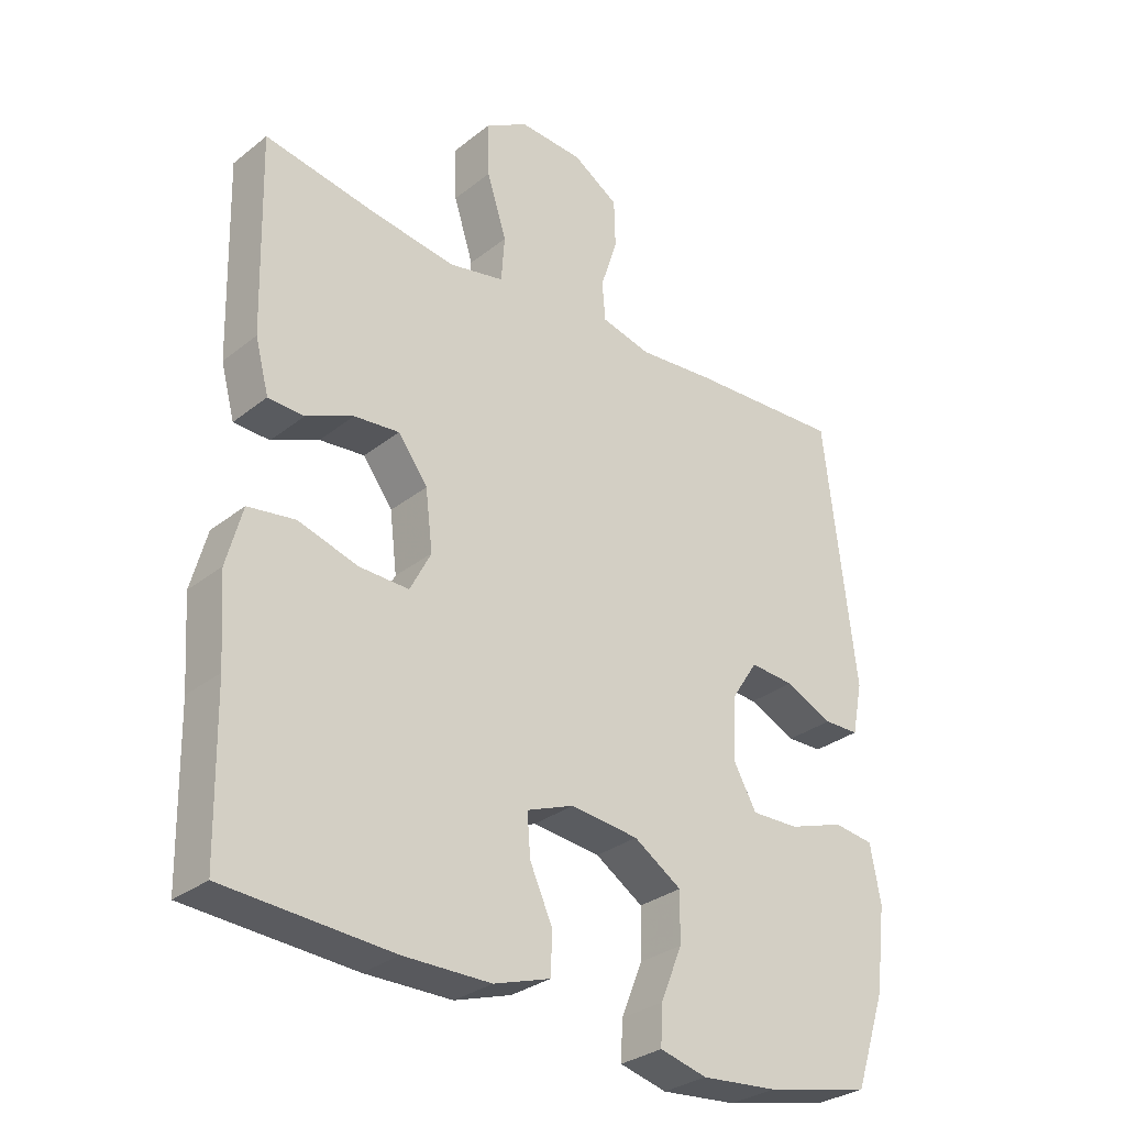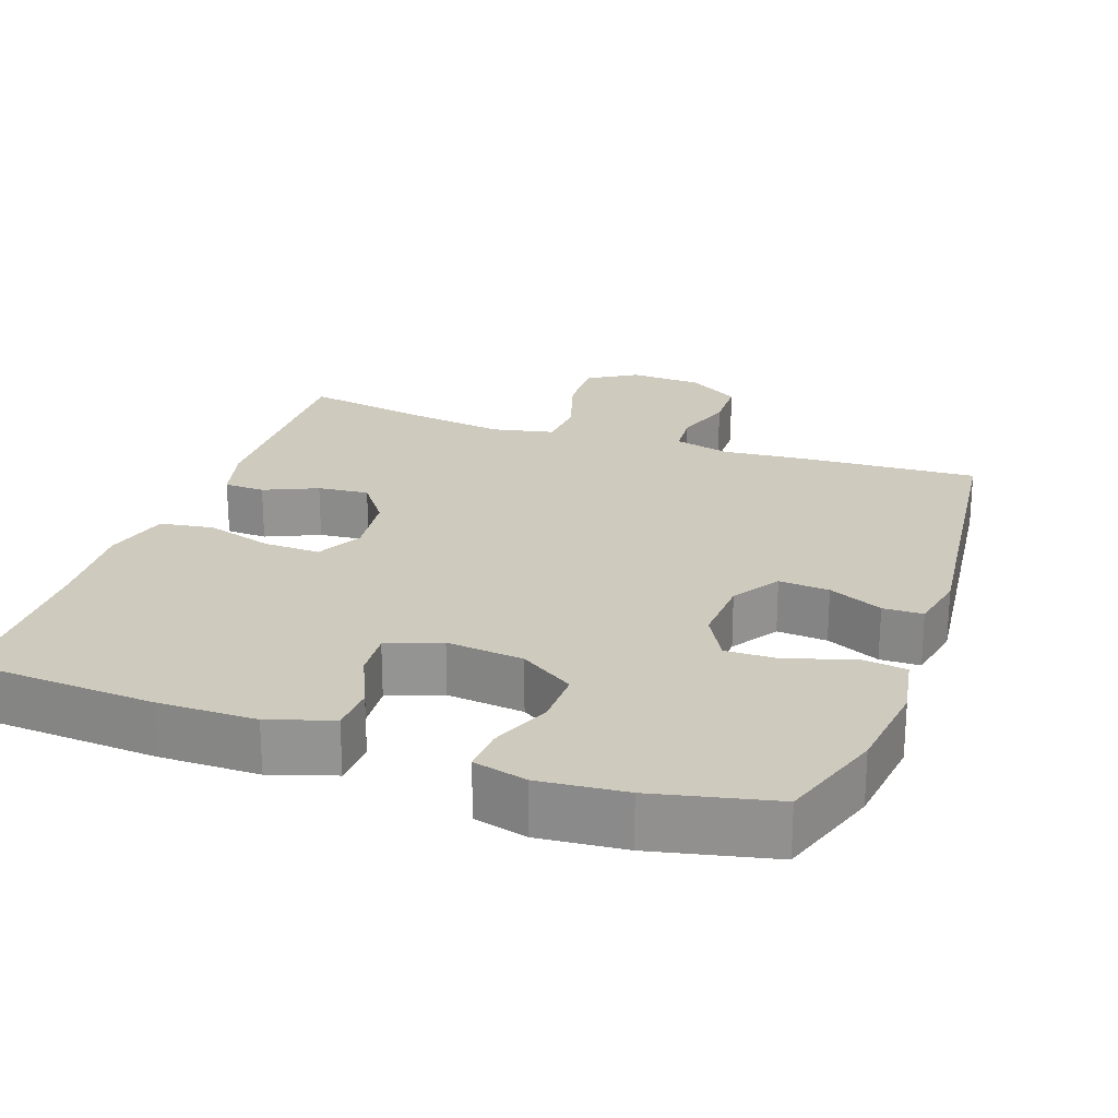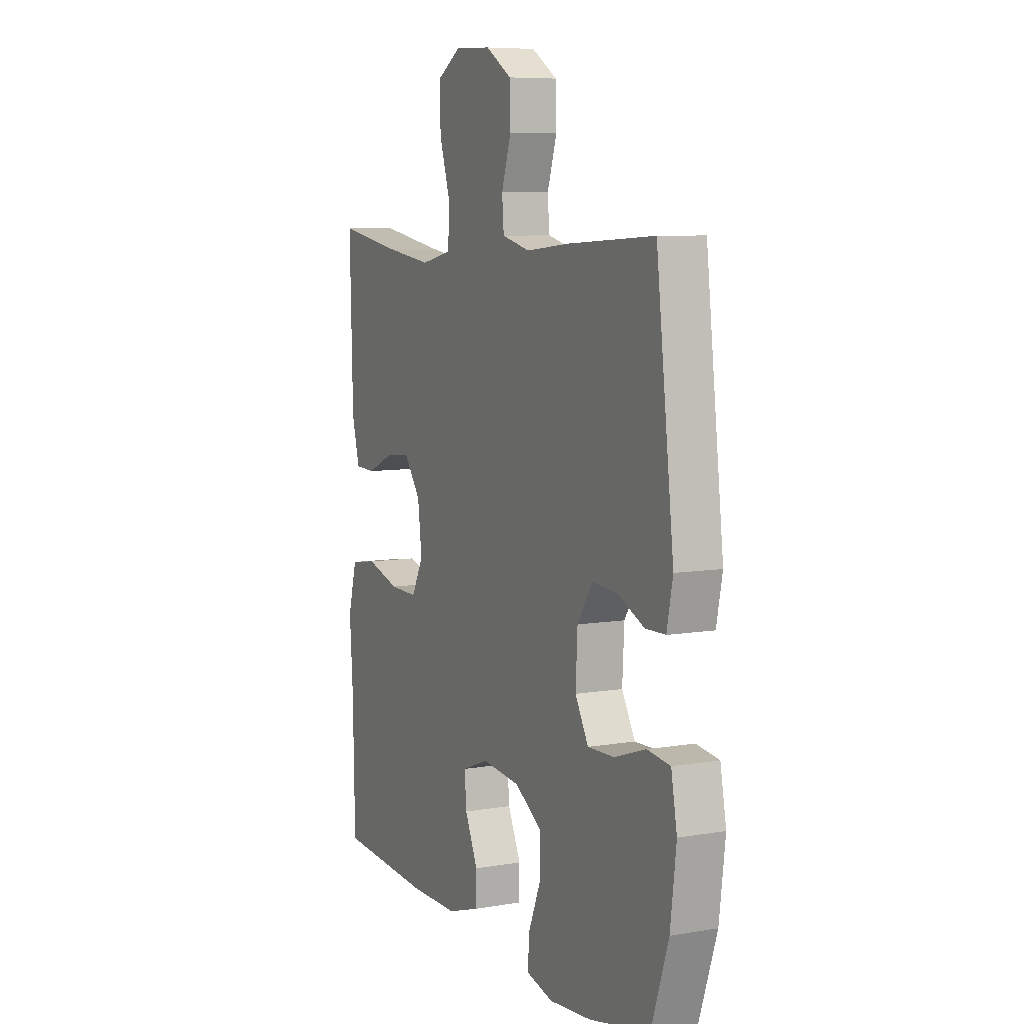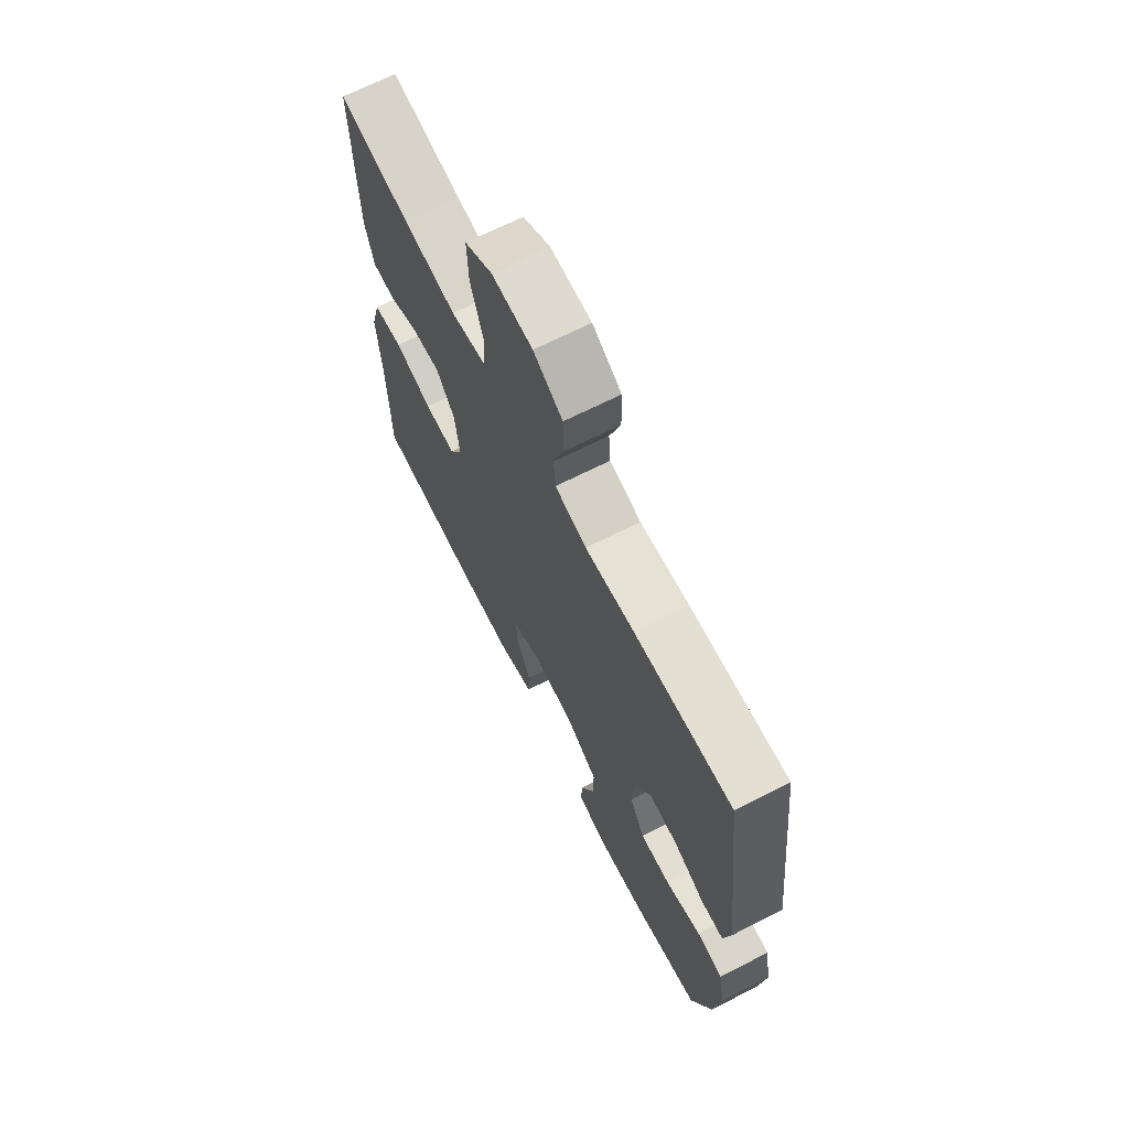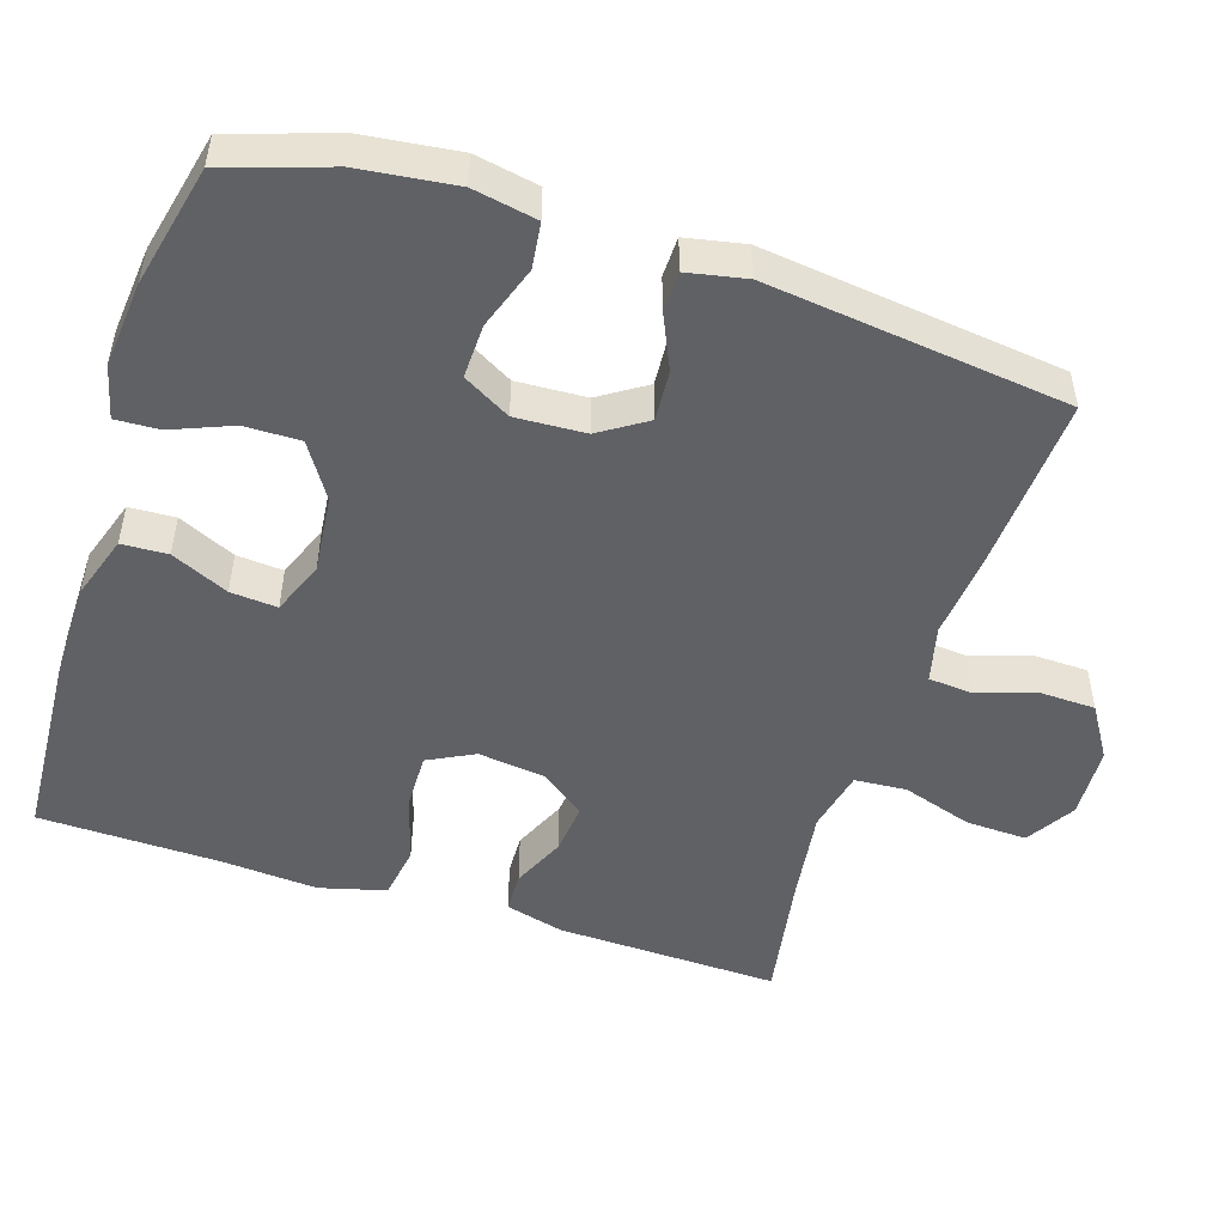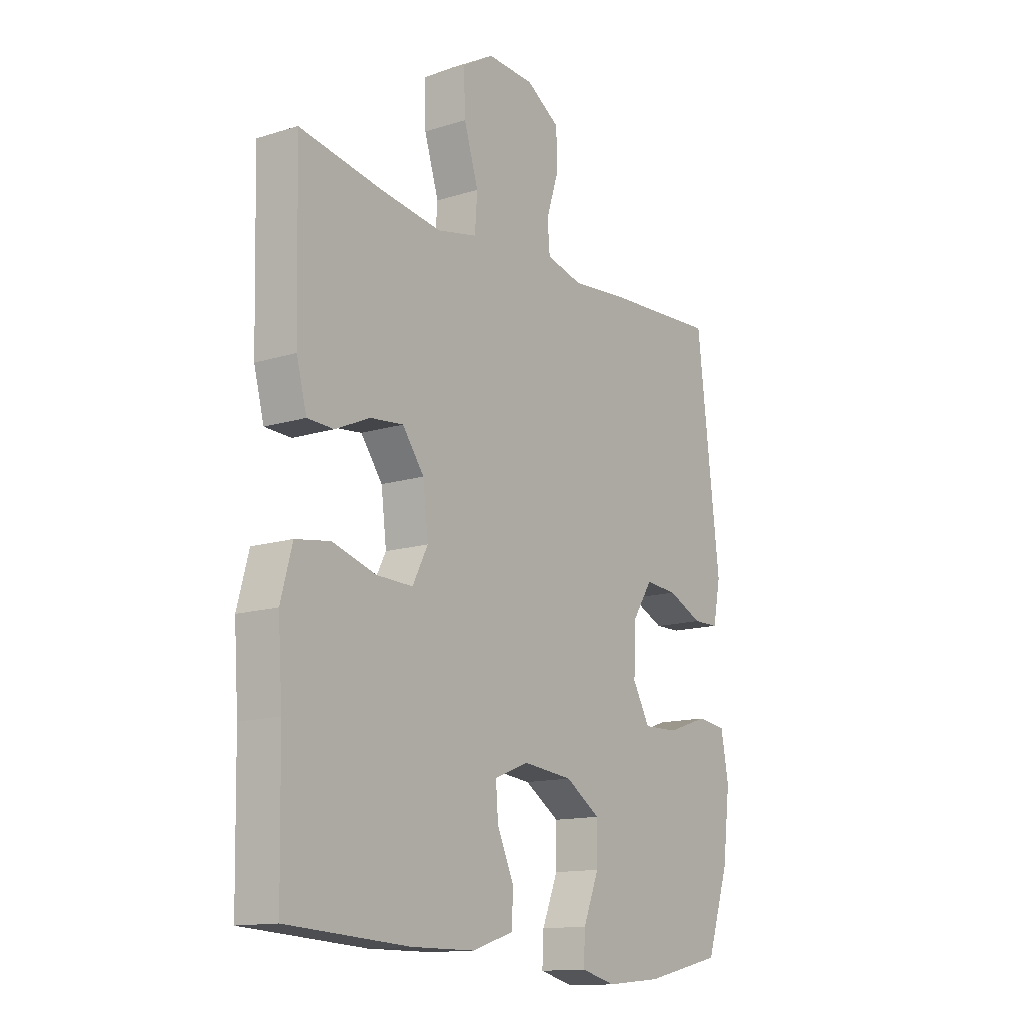
<metadata>
{"format":"obj","ext":"obj","renderer":"f3d","projection":"perspective","resolution":1024,"background":"white","views":[{"elev":-30.5,"azim":138.4,"up":"+Z"},{"elev":23.2,"azim":-160.5,"up":"+Y"},{"elev":7.6,"azim":-115.7,"up":"+Z"},{"elev":68.6,"azim":-116.8,"up":"+Z"},{"elev":-49.9,"azim":-108.0,"up":"+Y"},{"elev":-13.7,"azim":125.0,"up":"+Z"}]}
</metadata>
<code>
v -0.5 0.07 -0.5
v -0.547 0.07 -0.36
v -0.563 0.07 -0.231
v -0.547 0.07 -0.145
v -0.485 0.07 -0.137
v -0.4 0.07 -0.166
v -0.327 0.07 -0.168
v -0.291 0.07 -0.104
v -0.296 0.07 -0.01
v -0.337 0.07 0.053
v -0.405 0.07 0.048
v -0.478 0.07 0.015
v -0.532 0.07 0.016
v -0.548 0.07 0.095
v -0.5 0.07 0.5
v -0.264 0.07 0.487
v -0.147 0.07 0.476
v -0.071 0.07 0.495
v -0.066 0.07 0.554
v -0.092 0.07 0.634
v -0.09 0.07 0.708
v -0.02 0.07 0.752
v 0.078 0.07 0.757
v 0.144 0.07 0.717
v 0.141 0.07 0.635
v 0.111 0.07 0.54
v 0.116 0.07 0.47
v 0.2 0.07 0.452
v 0.328 0.07 0.47
v 0.5 0.07 0.5
v 0.492 0.07 0.2
v 0.471 0.07 0.121
v 0.416 0.07 0.119
v 0.344 0.07 0.151
v 0.275 0.07 0.158
v 0.23 0.07 0.097
v 0.219 0.07 0.007
v 0.251 0.07 -0.055
v 0.327 0.07 -0.053
v 0.418 0.07 -0.026
v 0.49 0.07 -0.037
v 0.514 0.07 -0.126
v 0.505 0.07 -0.257
v 0.5 0.07 -0.5
v 0.245 0.07 -0.516
v 0.112 0.07 -0.515
v 0.026 0.07 -0.487
v 0.023 0.07 -0.425
v 0.058 0.07 -0.348
v 0.063 0.07 -0.285
v -0.009 0.07 -0.257
v -0.113 0.07 -0.268
v -0.186 0.07 -0.315
v -0.185 0.07 -0.39
v -0.152 0.07 -0.471
v -0.149 0.07 -0.53
v -0.221 0.07 -0.548
v -0.337 0.07 -0.537
v -0.5 0 -0.5
v -0.547 0 -0.36
v -0.563 0 -0.231
v -0.547 0 -0.145
v -0.485 0 -0.137
v -0.4 0 -0.166
v -0.327 0 -0.168
v -0.291 0 -0.104
v -0.296 0 -0.01
v -0.337 0 0.053
v -0.405 0 0.048
v -0.478 0 0.015
v -0.532 0 0.016
v -0.548 0 0.095
v -0.5 0 0.5
v -0.264 0 0.487
v -0.147 0 0.476
v -0.071 0 0.495
v -0.066 0 0.554
v -0.092 0 0.634
v -0.09 0 0.708
v -0.02 0 0.752
v 0.078 0 0.757
v 0.144 0 0.717
v 0.141 0 0.635
v 0.111 0 0.54
v 0.116 0 0.47
v 0.2 0 0.452
v 0.328 0 0.47
v 0.5 0 0.5
v 0.492 0 0.2
v 0.471 0 0.121
v 0.416 0 0.119
v 0.344 0 0.151
v 0.275 0 0.158
v 0.23 0 0.097
v 0.219 0 0.007
v 0.251 0 -0.055
v 0.327 0 -0.053
v 0.418 0 -0.026
v 0.49 0 -0.037
v 0.514 0 -0.126
v 0.505 0 -0.257
v 0.5 0 -0.5
v 0.245 0 -0.516
v 0.112 0 -0.515
v 0.026 0 -0.487
v 0.023 0 -0.425
v 0.058 0 -0.348
v 0.063 0 -0.285
v -0.009 0 -0.257
v -0.113 0 -0.268
v -0.186 0 -0.315
v -0.185 0 -0.39
v -0.152 0 -0.471
v -0.149 0 -0.53
v -0.221 0 -0.548
v -0.337 0 -0.537
f 4 5 6
f 3 4 6
f 2 3 6
f 1 2 6
f 58 1 6
f 57 58 6
f 56 57 6
f 55 56 6
f 54 55 6
f 53 54 6 7
f 52 53 7 8
f 51 52 8 9
f 50 51 9 10
f 47 48 49
f 46 47 49
f 45 46 49
f 44 45 49
f 43 44 49
f 43 49 50
f 42 43 50
f 41 42 50
f 40 41 50
f 39 40 50
f 38 39 50
f 37 38 50 10
f 32 33 34
f 31 32 34
f 30 31 34
f 29 30 34
f 28 29 34 35
f 27 28 35 36
f 24 25 26
f 23 24 26
f 22 23 26
f 21 22 26
f 20 21 26
f 19 20 26
f 18 19 26 27
f 36 37 10
f 27 36 10
f 18 27 10
f 17 18 10
f 15 16 17
f 14 15 17
f 13 14 17
f 12 13 17
f 11 12 17
f 10 11 17
f 64 63 62
f 64 62 61
f 64 61 60
f 64 60 59
f 64 59 116
f 64 116 115
f 64 115 114
f 64 114 113
f 64 113 112
f 65 64 112 111
f 66 65 111 110
f 67 66 110 109
f 68 67 109 108
f 107 106 105
f 107 105 104
f 107 104 103
f 107 103 102
f 107 102 101
f 108 107 101
f 108 101 100
f 108 100 99
f 108 99 98
f 108 98 97
f 108 97 96
f 68 108 96 95
f 92 91 90
f 92 90 89
f 92 89 88
f 92 88 87
f 93 92 87 86
f 94 93 86 85
f 84 83 82
f 84 82 81
f 84 81 80
f 84 80 79
f 84 79 78
f 84 78 77
f 85 84 77 76
f 68 95 94
f 68 94 85
f 68 85 76
f 68 76 75
f 75 74 73
f 75 73 72
f 75 72 71
f 75 71 70
f 75 70 69
f 75 69 68
f 1 59 60 2
f 2 60 61 3
f 3 61 62 4
f 4 62 63 5
f 5 63 64 6
f 6 64 65 7
f 7 65 66 8
f 8 66 67 9
f 9 67 68 10
f 10 68 69 11
f 11 69 70 12
f 12 70 71 13
f 13 71 72 14
f 14 72 73 15
f 15 73 74 16
f 16 74 75 17
f 17 75 76 18
f 18 76 77 19
f 19 77 78 20
f 20 78 79 21
f 21 79 80 22
f 22 80 81 23
f 23 81 82 24
f 24 82 83 25
f 25 83 84 26
f 26 84 85 27
f 27 85 86 28
f 28 86 87 29
f 29 87 88 30
f 30 88 89 31
f 31 89 90 32
f 32 90 91 33
f 33 91 92 34
f 34 92 93 35
f 35 93 94 36
f 36 94 95 37
f 37 95 96 38
f 38 96 97 39
f 39 97 98 40
f 40 98 99 41
f 41 99 100 42
f 42 100 101 43
f 43 101 102 44
f 44 102 103 45
f 45 103 104 46
f 46 104 105 47
f 47 105 106 48
f 48 106 107 49
f 49 107 108 50
f 50 108 109 51
f 51 109 110 52
f 52 110 111 53
f 53 111 112 54
f 54 112 113 55
f 55 113 114 56
f 56 114 115 57
f 57 115 116 58
f 58 116 59 1

</code>
